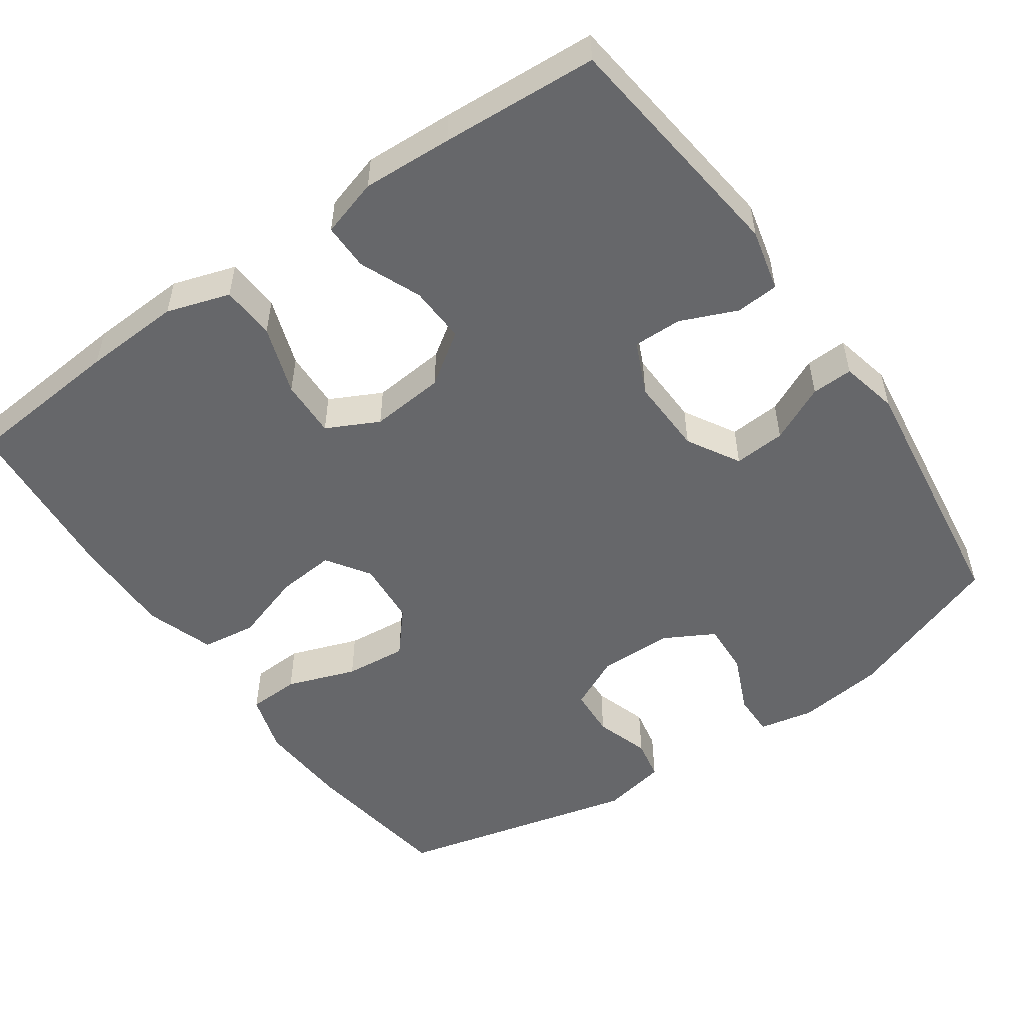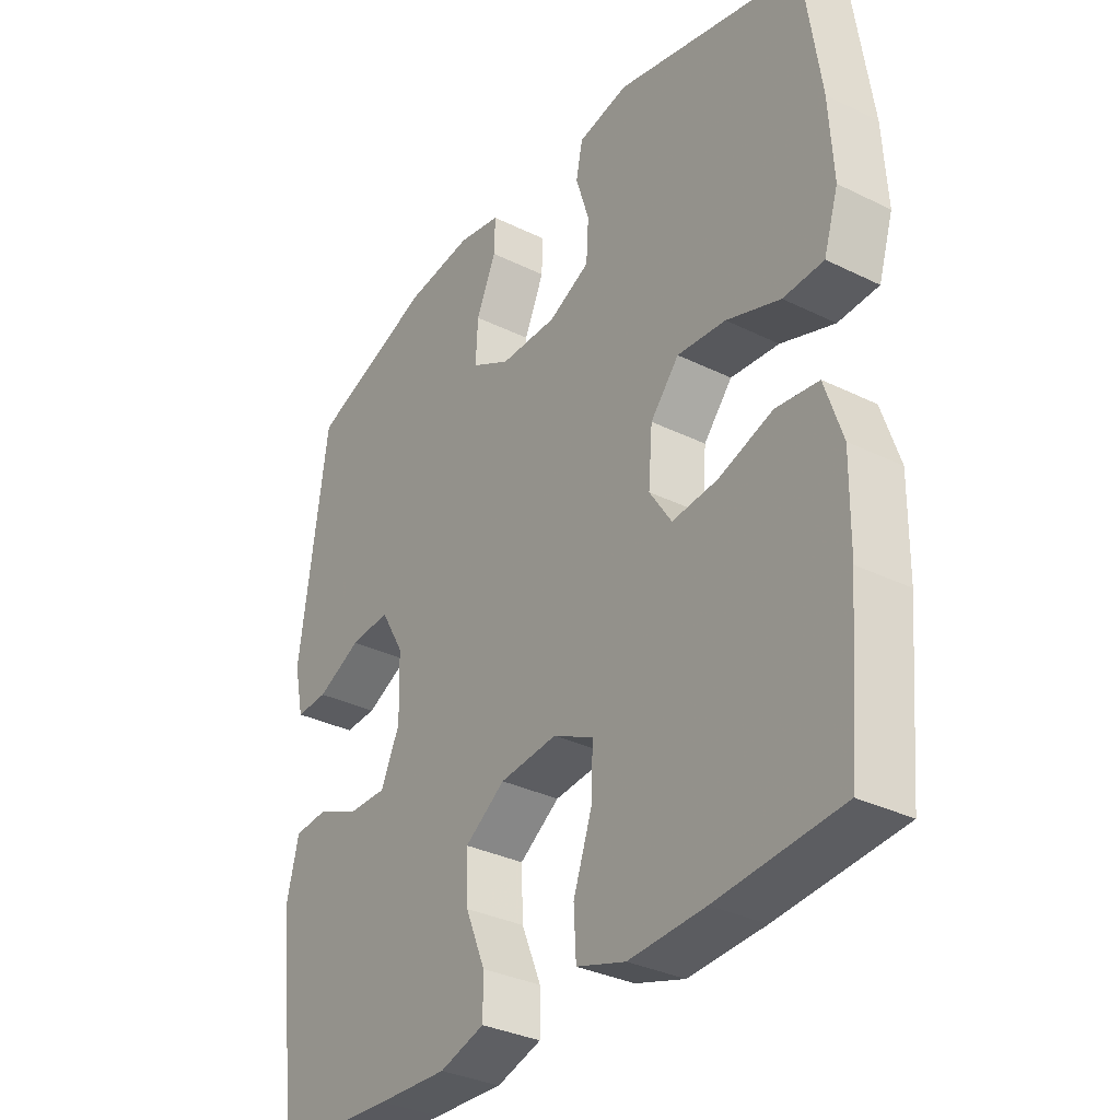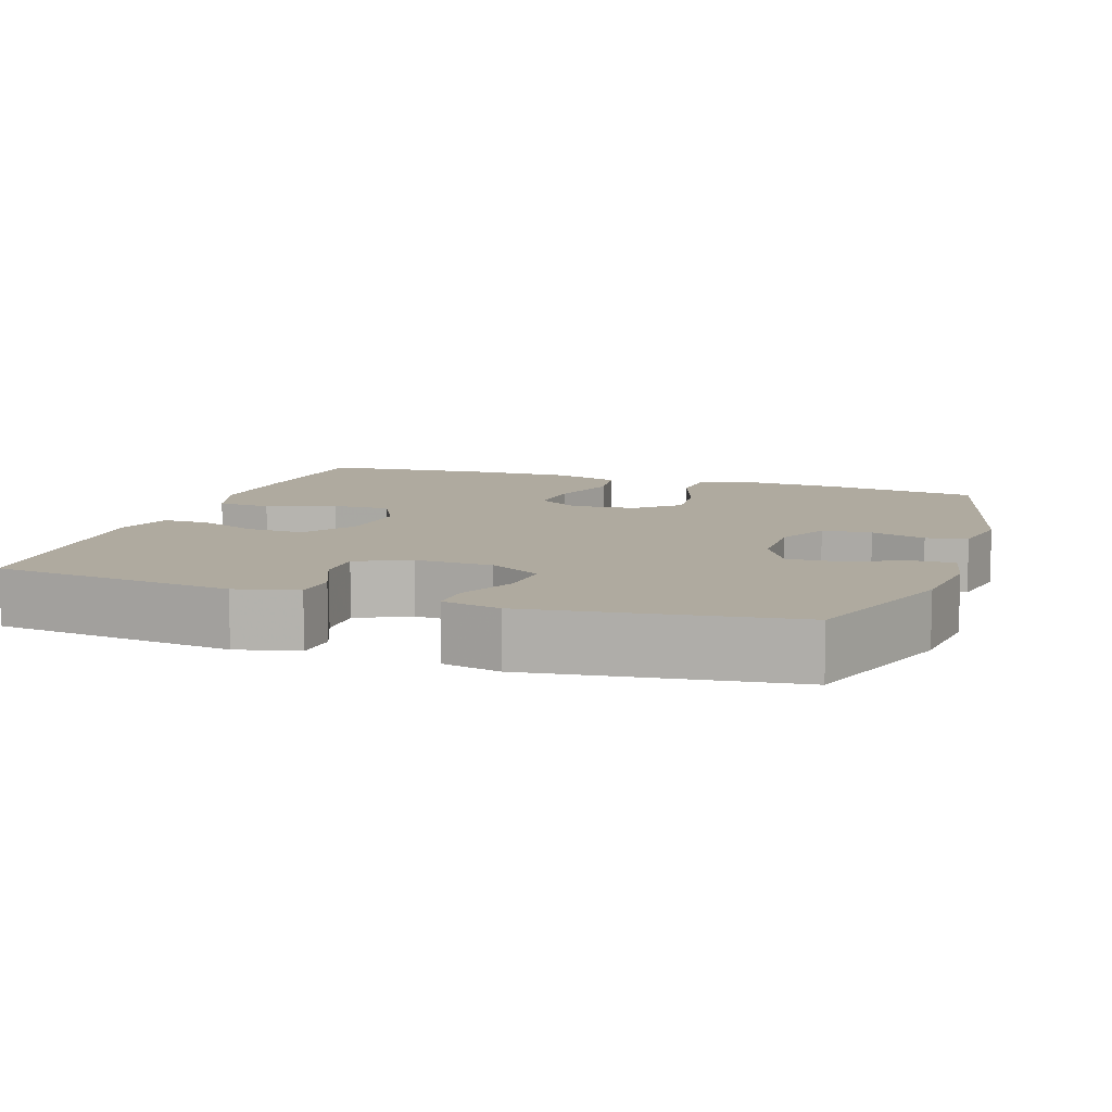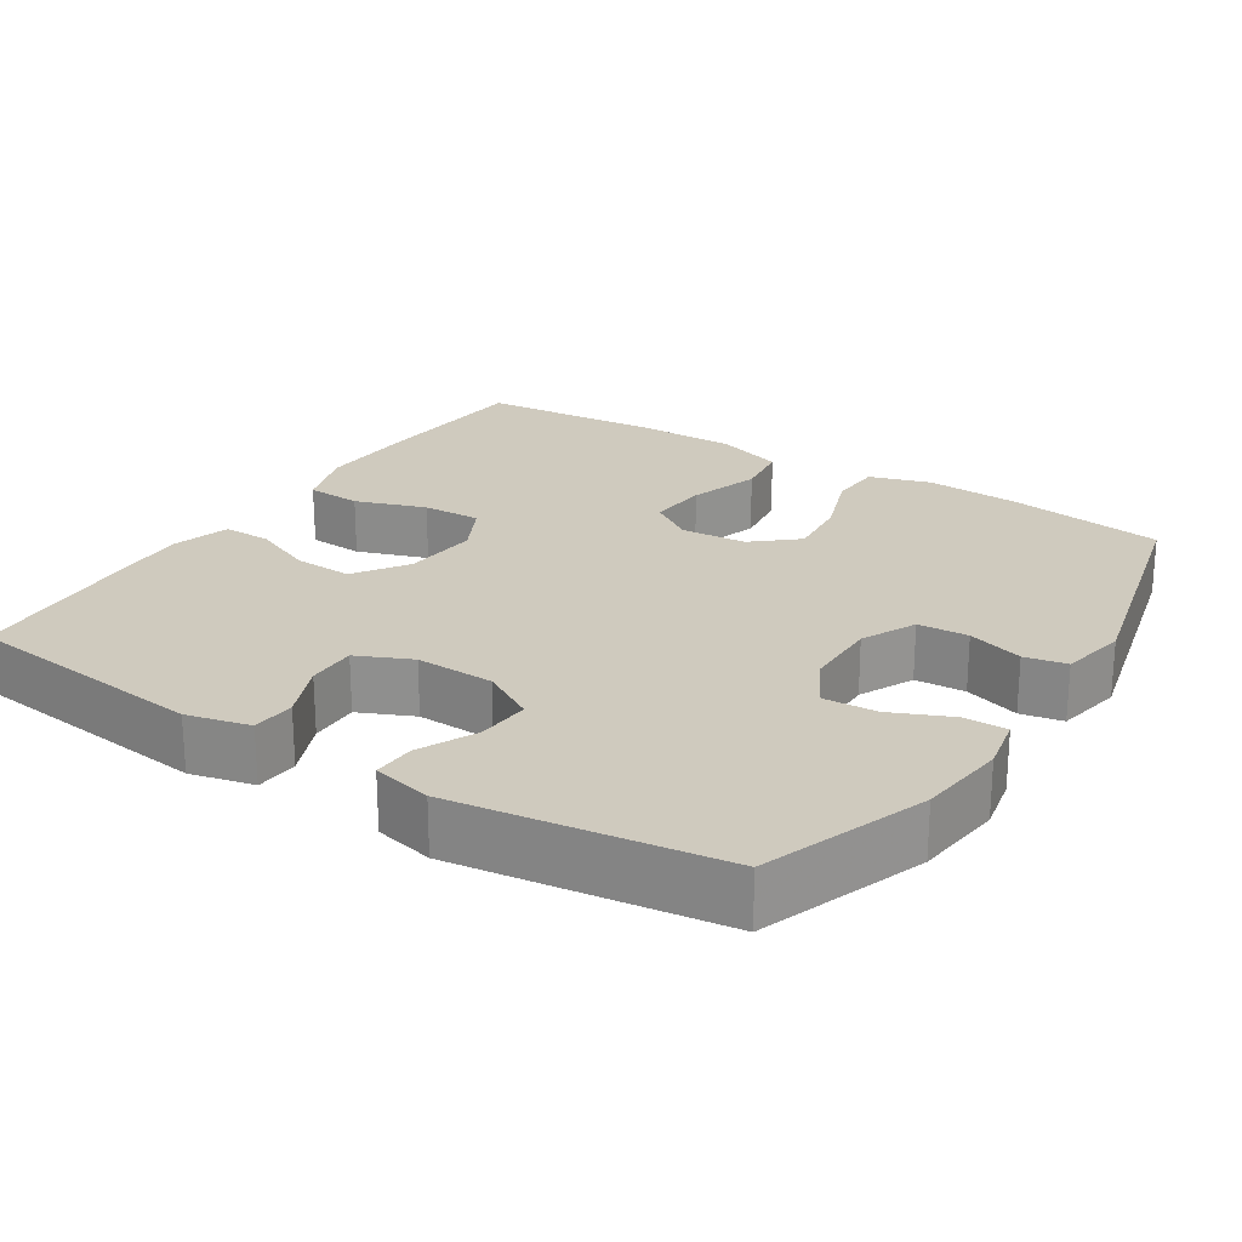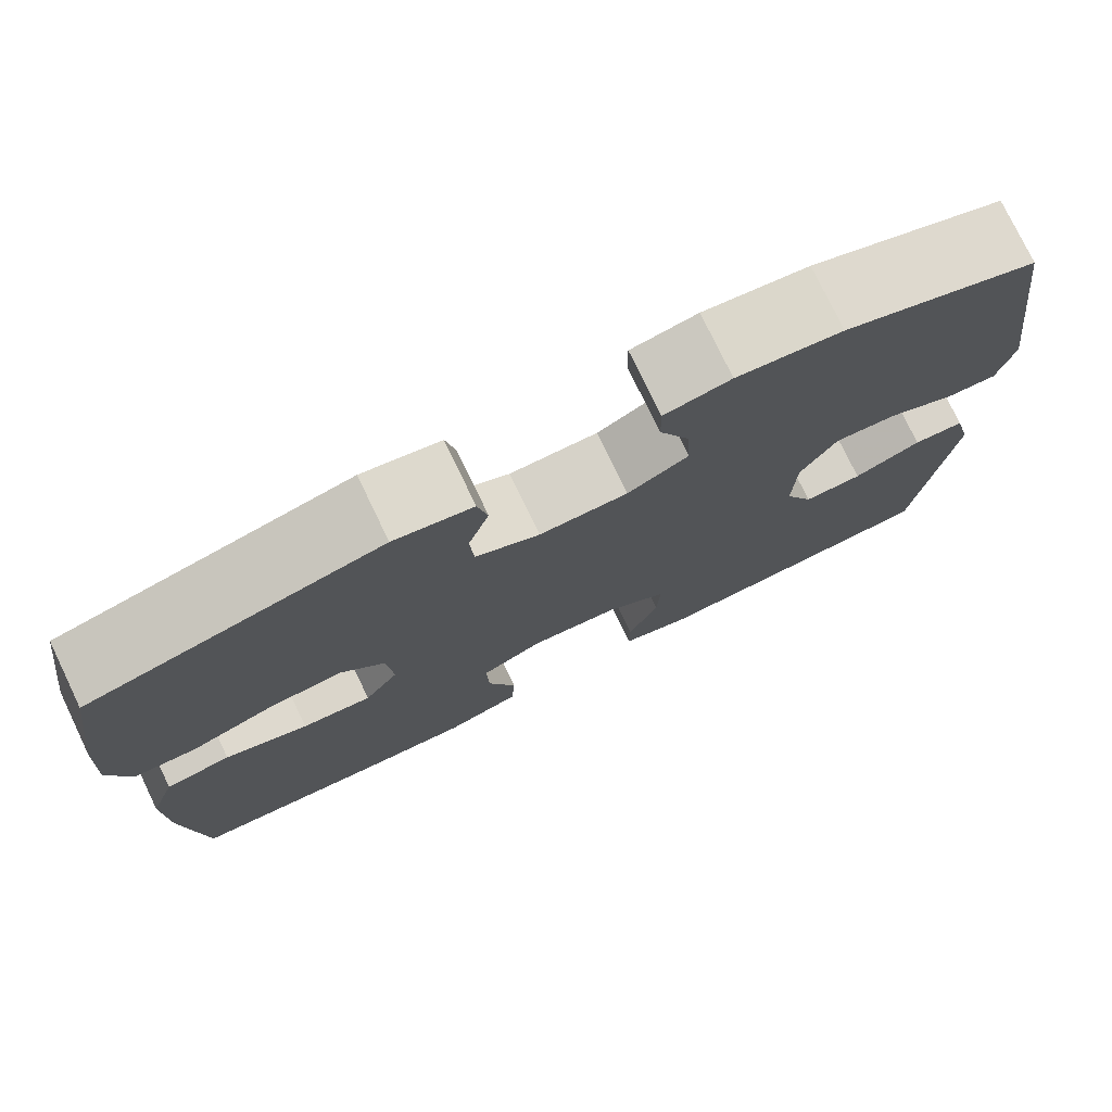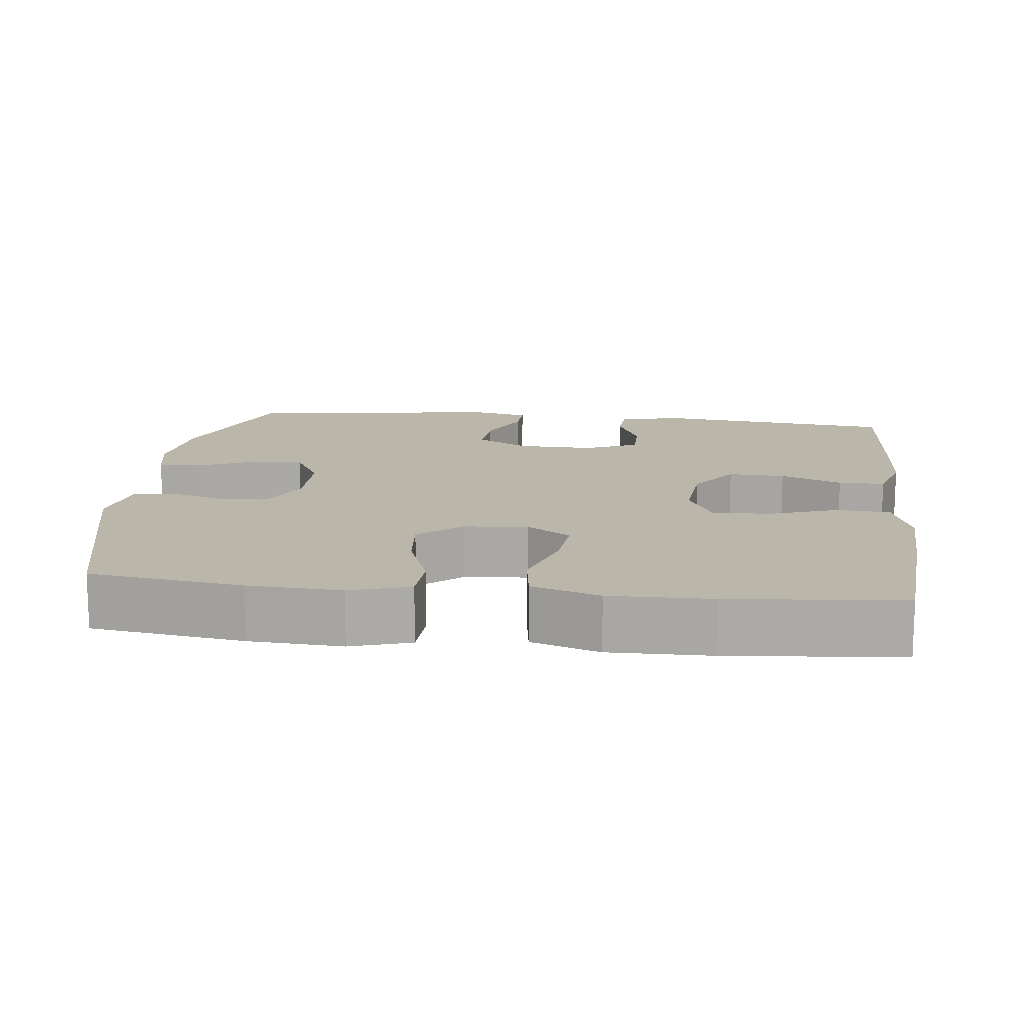
<metadata>
{"format":"obj","ext":"obj","renderer":"f3d","projection":"perspective","resolution":1024,"background":"white","views":[{"elev":-52.2,"azim":-144.9,"up":"+Y"},{"elev":-33.3,"azim":56.0,"up":"+Z"},{"elev":9.5,"azim":-71.4,"up":"+Y"},{"elev":23.2,"azim":-57.3,"up":"+Y"},{"elev":77.1,"azim":154.3,"up":"+Z"},{"elev":14.1,"azim":96.6,"up":"+Y"}]}
</metadata>
<code>
v 0.5 0.07 -0.5
v 0.288 0.07 -0.517
v 0.158 0.07 -0.523
v 0.074 0.07 -0.496
v 0.07 0.07 -0.424
v 0.102 0.07 -0.332
v 0.105 0.07 -0.255
v 0.036 0.07 -0.22
v -0.063 0.07 -0.229
v -0.132 0.07 -0.276
v -0.129 0.07 -0.352
v -0.095 0.07 -0.434
v -0.095 0.07 -0.496
v -0.172 0.07 -0.519
v -0.292 0.07 -0.513
v -0.5 0.07 -0.5
v -0.537 0.07 -0.178
v -0.517 0.07 -0.095
v -0.46 0.07 -0.091
v -0.385 0.07 -0.123
v -0.32 0.07 -0.124
v -0.288 0.07 -0.053
v -0.291 0.07 0.05
v -0.331 0.07 0.12
v -0.4 0.07 0.115
v -0.476 0.07 0.079
v -0.531 0.07 0.077
v -0.548 0.07 0.154
v -0.5 0.07 0.5
v -0.286 0.07 0.577
v -0.17 0.07 0.591
v -0.097 0.07 0.576
v -0.098 0.07 0.519
v -0.132 0.07 0.442
v -0.136 0.07 0.372
v -0.069 0.07 0.335
v 0.029 0.07 0.334
v 0.1 0.07 0.368
v 0.104 0.07 0.434
v 0.081 0.07 0.507
v 0.092 0.07 0.562
v 0.179 0.07 0.579
v 0.5 0.07 0.5
v 0.529 0.07 0.296
v 0.536 0.07 0.172
v 0.511 0.07 0.092
v 0.442 0.07 0.089
v 0.35 0.07 0.122
v 0.267 0.07 0.13
v 0.218 0.07 0.073
v 0.211 0.07 -0.013
v 0.249 0.07 -0.071
v 0.327 0.07 -0.064
v 0.42 0.07 -0.034
v 0.493 0.07 -0.044
v 0.523 0.07 -0.135
v 0.521 0.07 -0.271
v 0.5 0 -0.5
v 0.288 0 -0.517
v 0.158 0 -0.523
v 0.074 0 -0.496
v 0.07 0 -0.424
v 0.102 0 -0.332
v 0.105 0 -0.255
v 0.036 0 -0.22
v -0.063 0 -0.229
v -0.132 0 -0.276
v -0.129 0 -0.352
v -0.095 0 -0.434
v -0.095 0 -0.496
v -0.172 0 -0.519
v -0.292 0 -0.513
v -0.5 0 -0.5
v -0.537 0 -0.178
v -0.517 0 -0.095
v -0.46 0 -0.091
v -0.385 0 -0.123
v -0.32 0 -0.124
v -0.288 0 -0.053
v -0.291 0 0.05
v -0.331 0 0.12
v -0.4 0 0.115
v -0.476 0 0.079
v -0.531 0 0.077
v -0.548 0 0.154
v -0.5 0 0.5
v -0.286 0 0.577
v -0.17 0 0.591
v -0.097 0 0.576
v -0.098 0 0.519
v -0.132 0 0.442
v -0.136 0 0.372
v -0.069 0 0.335
v 0.029 0 0.334
v 0.1 0 0.368
v 0.104 0 0.434
v 0.081 0 0.507
v 0.092 0 0.562
v 0.179 0 0.579
v 0.5 0 0.5
v 0.529 0 0.296
v 0.536 0 0.172
v 0.511 0 0.092
v 0.442 0 0.089
v 0.35 0 0.122
v 0.267 0 0.13
v 0.218 0 0.073
v 0.211 0 -0.013
v 0.249 0 -0.071
v 0.327 0 -0.064
v 0.42 0 -0.034
v 0.493 0 -0.044
v 0.523 0 -0.135
v 0.521 0 -0.271
f 4 5 6
f 3 4 6
f 2 3 6
f 1 2 6
f 57 1 6
f 56 57 6
f 55 56 6
f 54 55 6
f 53 54 6
f 52 53 6 7
f 51 52 7 8
f 50 51 8 9
f 49 50 9 10
f 46 47 48
f 45 46 48
f 44 45 48
f 43 44 48
f 42 43 48
f 41 42 48
f 40 41 48
f 39 40 48
f 38 39 48 49
f 37 38 49 10
f 32 33 34
f 31 32 34
f 30 31 34
f 29 30 34
f 28 29 34
f 27 28 34
f 26 27 34
f 25 26 34
f 24 25 34 35
f 23 24 35 36
f 18 19 20
f 17 18 20
f 16 17 20
f 15 16 20
f 14 15 20
f 13 14 20
f 12 13 20
f 11 12 20
f 10 11 20 21
f 36 37 10
f 23 36 10
f 22 23 10
f 10 21 22
f 63 62 61
f 63 61 60
f 63 60 59
f 63 59 58
f 63 58 114
f 63 114 113
f 63 113 112
f 63 112 111
f 63 111 110
f 64 63 110 109
f 65 64 109 108
f 66 65 108 107
f 67 66 107 106
f 105 104 103
f 105 103 102
f 105 102 101
f 105 101 100
f 105 100 99
f 105 99 98
f 105 98 97
f 105 97 96
f 106 105 96 95
f 67 106 95 94
f 91 90 89
f 91 89 88
f 91 88 87
f 91 87 86
f 91 86 85
f 91 85 84
f 91 84 83
f 91 83 82
f 92 91 82 81
f 93 92 81 80
f 77 76 75
f 77 75 74
f 77 74 73
f 77 73 72
f 77 72 71
f 77 71 70
f 77 70 69
f 77 69 68
f 78 77 68 67
f 67 94 93
f 67 93 80
f 67 80 79
f 79 78 67
f 1 58 59 2
f 2 59 60 3
f 3 60 61 4
f 4 61 62 5
f 5 62 63 6
f 6 63 64 7
f 7 64 65 8
f 8 65 66 9
f 9 66 67 10
f 10 67 68 11
f 11 68 69 12
f 12 69 70 13
f 13 70 71 14
f 14 71 72 15
f 15 72 73 16
f 16 73 74 17
f 17 74 75 18
f 18 75 76 19
f 19 76 77 20
f 20 77 78 21
f 21 78 79 22
f 22 79 80 23
f 23 80 81 24
f 24 81 82 25
f 25 82 83 26
f 26 83 84 27
f 27 84 85 28
f 28 85 86 29
f 29 86 87 30
f 30 87 88 31
f 31 88 89 32
f 32 89 90 33
f 33 90 91 34
f 34 91 92 35
f 35 92 93 36
f 36 93 94 37
f 37 94 95 38
f 38 95 96 39
f 39 96 97 40
f 40 97 98 41
f 41 98 99 42
f 42 99 100 43
f 43 100 101 44
f 44 101 102 45
f 45 102 103 46
f 46 103 104 47
f 47 104 105 48
f 48 105 106 49
f 49 106 107 50
f 50 107 108 51
f 51 108 109 52
f 52 109 110 53
f 53 110 111 54
f 54 111 112 55
f 55 112 113 56
f 56 113 114 57
f 57 114 58 1

</code>
